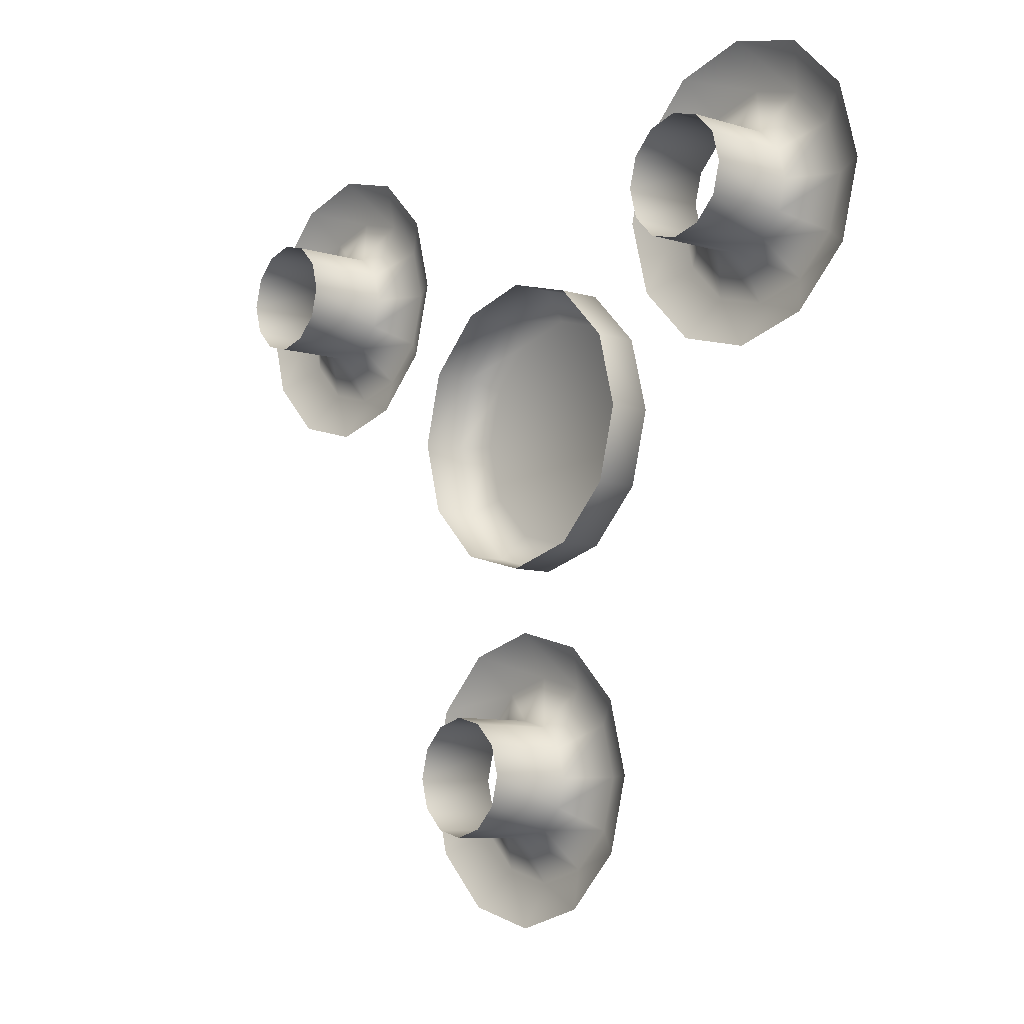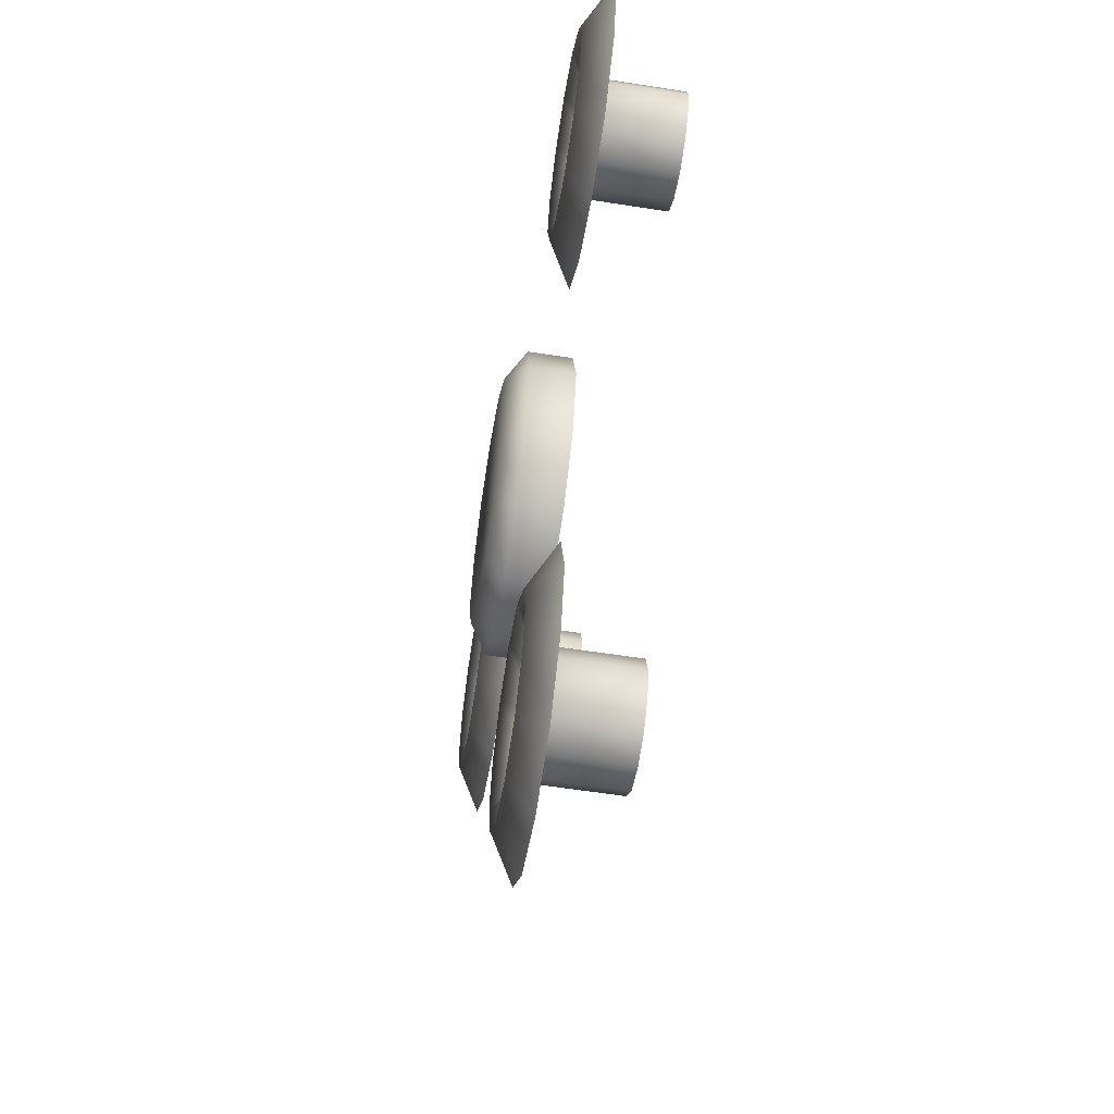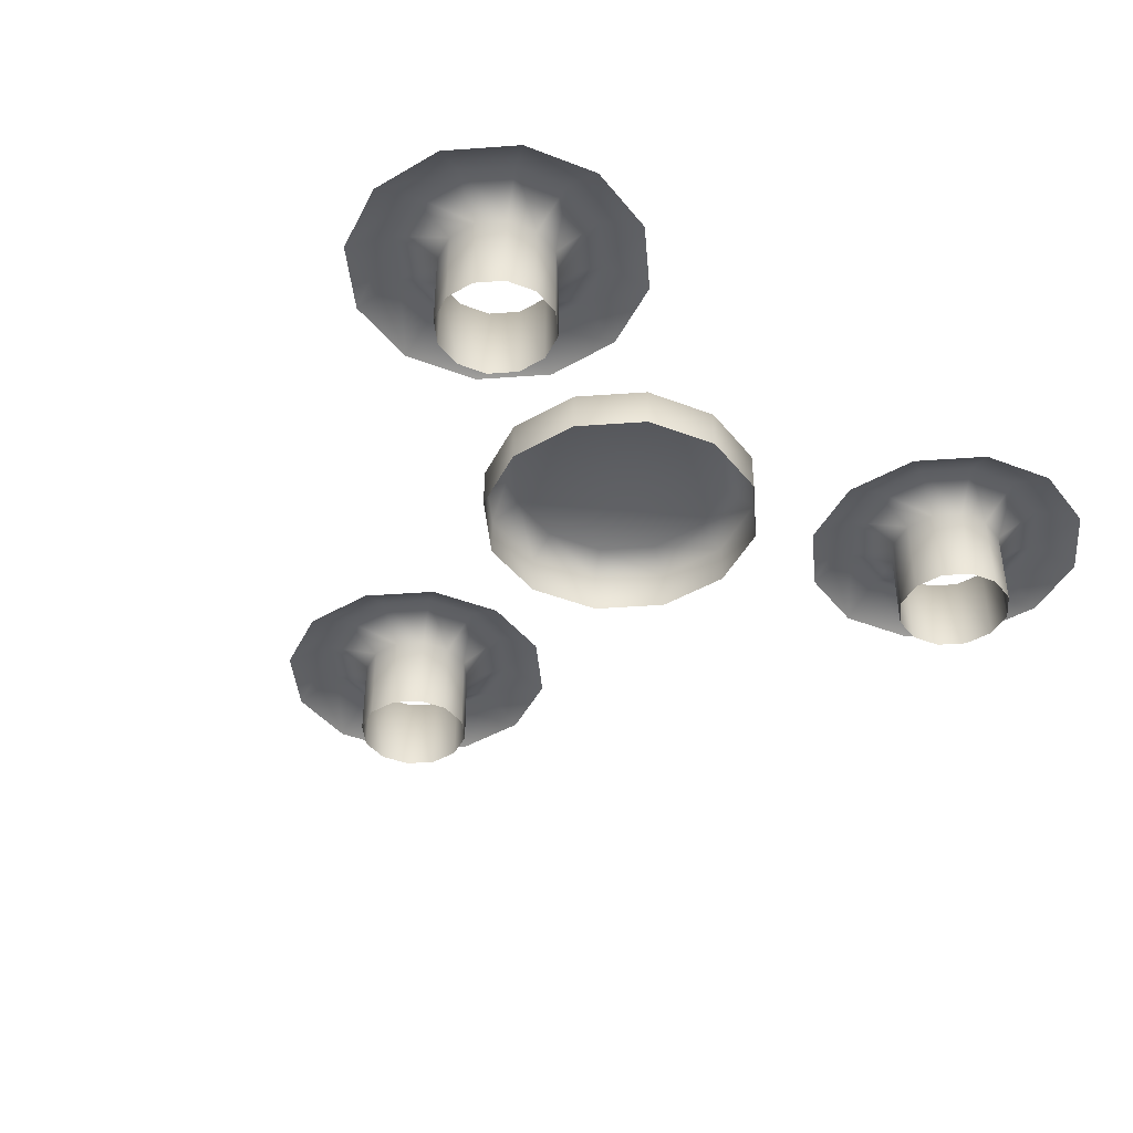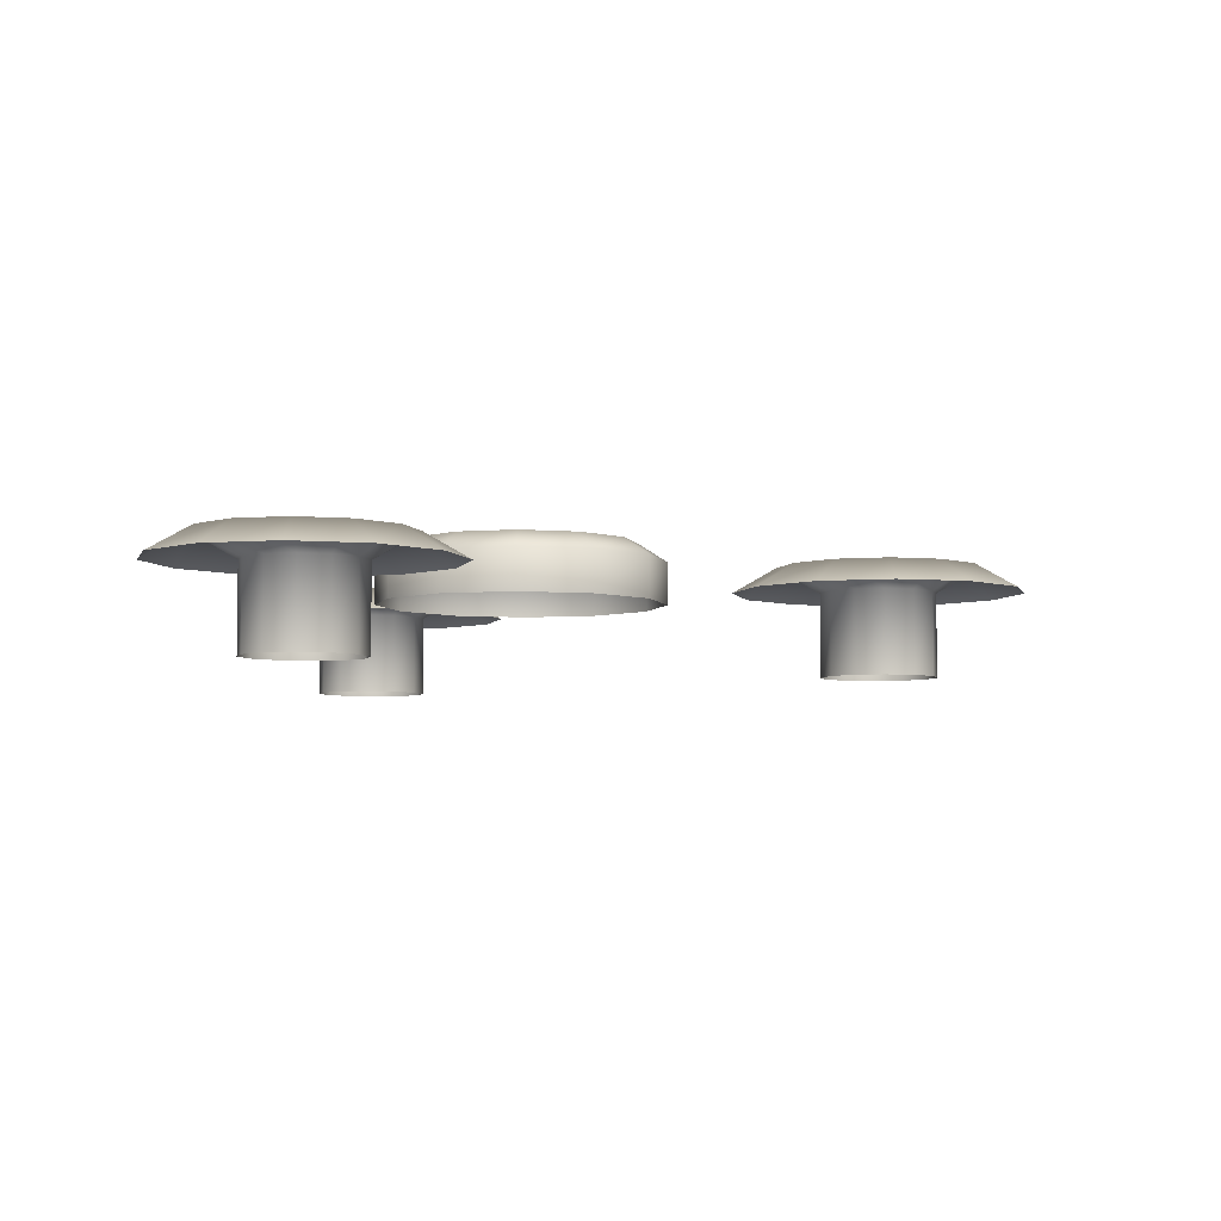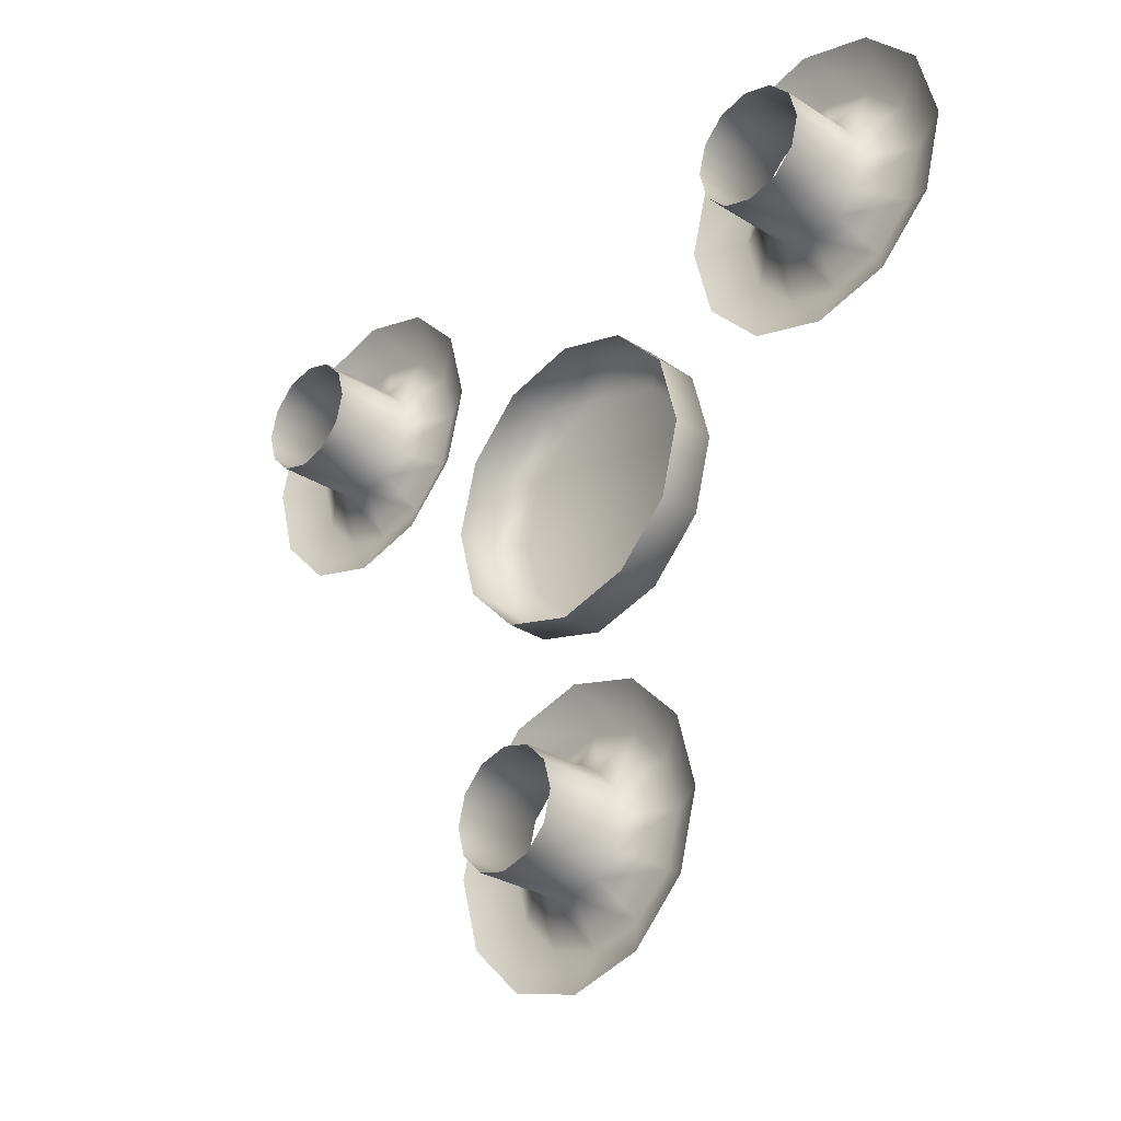
<metadata>
{"format":"obj","ext":"obj","renderer":"f3d","projection":"perspective","resolution":1024,"background":"white","views":[{"elev":-8.4,"azim":50.1,"up":"+Z"},{"elev":-60.0,"azim":-99.1,"up":"+Z"},{"elev":-41.9,"azim":-40.0,"up":"+Y"},{"elev":-5.0,"azim":89.7,"up":"+Y"},{"elev":-28.9,"azim":46.4,"up":"+Z"}]}
</metadata>
<code>
g FidgetSpinnerCol
v -0.02981 0.04696 -0.05163
v -8.108e-09 0.04696 -0.05962
v 0.02981 0.04696 -0.05163
v 0.05163 0.04696 -0.02981
v -0.05163 0.04696 -0.02981
v -0.05962 0.04696 3.572e-08
v 0.05962 0.04696 -2.082e-08
v 0.05163 0.04696 0.02981
v -0.05163 0.04696 0.02981
v 0.02981 0.04696 0.05163
v -0.02981 0.04696 0.05163
v 8.936e-10 0.04696 0.05962
v 0.03724 0.03738 -0.06449
v 0.02981 0.04696 -0.05163
v -8.108e-09 0.04696 -0.05962
v -7.477e-09 0.03738 -0.07447
v -0.02981 0.04696 -0.05163
v -0.03724 0.03738 -0.06449
v -0.05163 0.04696 -0.02981
v -0.06449 0.03738 -0.03724
v -0.05962 0.04696 3.572e-08
v -0.07447 0.03738 4.214e-08
v -0.05163 0.04696 0.02981
v -0.06449 0.03738 0.03724
v -0.02981 0.04696 0.05163
v -0.03724 0.03738 0.06449
v 8.936e-10 0.04696 0.05962
v 3.768e-09 0.03738 0.07447
v 0.02981 0.04696 0.05163
v 0.03724 0.03738 0.06449
v 0.05163 0.04696 0.02981
v 0.06449 0.03738 0.03724
v 0.05962 0.04696 -2.082e-08
v 0.07447 0.03738 -2.847e-08
v 0.05163 0.04696 -0.02981
v 0.06449 0.03738 -0.03724
v 0.02981 0.04696 -0.05163
v 0.06449 0.02149 -0.2189
v 0.02602 0.03436 -0.2267
v 0.03724 0.02149 -0.2462
v 0.04508 0.03436 -0.2077
v -8.289e-09 0.03436 -0.2337
v 0.07447 0.02149 -0.1817
v -7.477e-09 0.02149 -0.2561
v 0.05205 0.03436 -0.1817
v -0.02602 0.03436 -0.2267
v 0.06449 0.02149 -0.1444
v -0.03724 0.02149 -0.2462
v 0.04508 0.03436 -0.1556
v -0.04508 0.03436 -0.2077
v 0.03724 0.02149 -0.1172
v -0.06449 0.02149 -0.2189
v 0.02602 0.03436 -0.1366
v -0.05205 0.03436 -0.1817
v 3.768e-09 0.02149 -0.1072
v -0.07447 0.02149 -0.1817
v -4.297e-10 0.03436 -0.1296
v -0.04508 0.03436 -0.1556
v -0.03724 0.02149 -0.1172
v -0.06449 0.02149 -0.1444
v -0.02602 0.03436 -0.1366
v 0.07447 0.03738 -2.847e-08
v 0.07447 0.01546 -3.205e-08
v 0.06449 0.01546 0.03724
v 0.06449 0.03738 0.03724
v 0.06449 0.03738 -0.03724
v 0.03724 0.01546 0.06449
v 0.06449 0.01546 -0.03724
v 0.03724 0.03738 0.06449
v 0.03724 0.03738 -0.06449
v 3.768e-09 0.01546 0.07447
v 0.03724 0.01546 -0.06449
v 3.768e-09 0.03738 0.07447
v -7.477e-09 0.03738 -0.07447
v -0.03724 0.01546 0.06449
v -7.477e-09 0.01546 -0.07447
v -0.03724 0.03738 0.06449
v -0.03724 0.03738 -0.06449
v -0.06449 0.01546 0.03724
v -0.03724 0.01546 -0.06449
v -0.06449 0.03738 0.03724
v -0.06449 0.03738 -0.03724
v -0.07447 0.01546 3.857e-08
v -0.06449 0.01546 -0.03724
v -0.07447 0.03738 4.214e-08
v -7.924e-09 -0.02149 -0.2113
v -0.01481 -0.02149 -0.2073
v -0.01481 0.02149 -0.2073
v -8.995e-09 0.02149 -0.2113
v -0.02566 0.02149 -0.1965
v 0.01481 -0.02149 -0.2073
v -0.02566 -0.02149 -0.1965
v 0.01481 0.02149 -0.2073
v -0.02963 0.02149 -0.1817
v 0.02566 -0.02149 -0.1965
v -0.02963 -0.02149 -0.1817
v 0.02566 0.02149 -0.1965
v -0.02566 0.02149 -0.1668
v 0.02963 -0.02149 -0.1817
v -0.02566 -0.02149 -0.1668
v 0.02963 0.02149 -0.1817
v -0.01481 0.02149 -0.156
v 0.02566 -0.02149 -0.1668
v -0.01481 -0.02149 -0.156
v 0.02566 0.02149 -0.1668
v -4.521e-09 0.02149 -0.152
v 0.01481 -0.02149 -0.156
v -3.451e-09 -0.02149 -0.152
v 0.01481 0.02149 -0.156
v 0.02602 0.03436 -0.2267
v 0.01481 0.02149 -0.2073
v -8.995e-09 0.02149 -0.2113
v -8.289e-09 0.03436 -0.2337
v 0.04508 0.03436 -0.2077
v -0.01481 0.02149 -0.2073
v 0.02566 0.02149 -0.1965
v -0.02602 0.03436 -0.2267
v 0.05205 0.03436 -0.1817
v -0.02566 0.02149 -0.1965
v 0.02963 0.02149 -0.1817
v -0.04508 0.03436 -0.2077
v 0.04508 0.03436 -0.1556
v -0.02963 0.02149 -0.1817
v 0.02566 0.02149 -0.1668
v -0.05205 0.03436 -0.1817
v 0.02602 0.03436 -0.1366
v -0.02566 0.02149 -0.1668
v 0.01481 0.02149 -0.156
v -0.04508 0.03436 -0.1556
v -4.297e-10 0.03436 -0.1296
v -0.01481 0.02149 -0.156
v -4.521e-09 0.02149 -0.152
v -0.02602 0.03436 -0.1366
v -0.2218 0.02149 0.0536
v -0.2094 0.03436 0.09083
v -0.2318 0.02149 0.09083
v -0.2024 0.03436 0.06481
v -0.2024 0.03436 0.1169
v -0.1946 0.02149 0.02634
v -0.2218 0.02149 0.1281
v -0.1833 0.03436 0.04576
v -0.1833 0.03436 0.1359
v -0.1573 0.02149 0.01636
v -0.1946 0.02149 0.1553
v -0.1573 0.03436 0.03878
v -0.1573 0.03436 0.1429
v -0.1201 0.02149 0.02634
v -0.1573 0.02149 0.1653
v -0.1313 0.03436 0.04576
v -0.1313 0.03436 0.1359
v -0.09283 0.02149 0.0536
v -0.1201 0.02149 0.1553
v -0.1122 0.03436 0.06481
v -0.1122 0.03436 0.1169
v -0.08285 0.02149 0.09083
v -0.09283 0.02149 0.1281
v -0.1053 0.03436 0.09083
v -0.2094 0.03436 0.09083
v -0.187 0.02149 0.09083
v -0.183 0.02149 0.1056
v -0.2024 0.03436 0.1169
v -0.2024 0.03436 0.06481
v -0.1721 0.02149 0.1165
v -0.183 0.02149 0.07602
v -0.1833 0.03436 0.1359
v -0.1833 0.03436 0.04576
v -0.1573 0.02149 0.1205
v -0.1721 0.02149 0.06517
v -0.1573 0.03436 0.1429
v -0.1573 0.03436 0.03878
v -0.1425 0.02149 0.1165
v -0.1573 0.02149 0.06121
v -0.1313 0.03436 0.1359
v -0.1313 0.03436 0.04576
v -0.1317 0.02149 0.1056
v -0.1425 0.02149 0.06517
v -0.1122 0.03436 0.1169
v -0.1122 0.03436 0.06481
v -0.1277 0.02149 0.09083
v -0.1317 0.02149 0.07602
v -0.1053 0.03436 0.09083
v -0.183 -0.02149 0.1056
v -0.1721 0.02149 0.1165
v -0.183 0.02149 0.1056
v -0.1721 -0.02149 0.1165
v -0.187 -0.02149 0.09083
v -0.1573 0.02149 0.1205
v -0.187 0.02149 0.09083
v -0.1573 -0.02149 0.1205
v -0.183 -0.02149 0.07602
v -0.1425 0.02149 0.1165
v -0.183 0.02149 0.07602
v -0.1425 -0.02149 0.1165
v -0.1721 -0.02149 0.06517
v -0.1317 0.02149 0.1056
v -0.1721 0.02149 0.06517
v -0.1317 -0.02149 0.1056
v -0.1573 -0.02149 0.06121
v -0.1277 0.02149 0.09083
v -0.1573 0.02149 0.06121
v -0.1277 -0.02149 0.09083
v -0.1425 -0.02149 0.06517
v -0.1317 0.02149 0.07602
v -0.1425 0.02149 0.06517
v -0.1317 -0.02149 0.07602
v 0.1573 0.02149 0.1653
v 0.1833 0.03436 0.1359
v 0.1946 0.02149 0.1553
v 0.1573 0.03436 0.1429
v 0.2024 0.03436 0.1169
v 0.1201 0.02149 0.1553
v 0.2218 0.02149 0.1281
v 0.1313 0.03436 0.1359
v 0.2094 0.03436 0.09083
v 0.09283 0.02149 0.1281
v 0.2318 0.02149 0.09083
v 0.1122 0.03436 0.1169
v 0.2024 0.03436 0.06481
v 0.08285 0.02149 0.09083
v 0.2218 0.02149 0.0536
v 0.1053 0.03436 0.09083
v 0.1833 0.03436 0.04576
v 0.09283 0.02149 0.0536
v 0.1946 0.02149 0.02634
v 0.1122 0.03436 0.06481
v 0.1573 0.03436 0.03878
v 0.1201 0.02149 0.02634
v 0.1573 0.02149 0.01636
v 0.1313 0.03436 0.04576
v 0.1573 -0.02149 0.1205
v 0.1721 -0.02149 0.1165
v 0.1721 0.02149 0.1165
v 0.1573 0.02149 0.1205
v 0.183 0.02149 0.1056
v 0.1425 -0.02149 0.1165
v 0.183 -0.02149 0.1056
v 0.1425 0.02149 0.1165
v 0.187 0.02149 0.09083
v 0.1317 -0.02149 0.1056
v 0.187 -0.02149 0.09083
v 0.1317 0.02149 0.1056
v 0.183 0.02149 0.07602
v 0.1277 -0.02149 0.09083
v 0.183 -0.02149 0.07602
v 0.1277 0.02149 0.09083
v 0.1721 0.02149 0.06517
v 0.1317 -0.02149 0.07602
v 0.1721 -0.02149 0.06517
v 0.1317 0.02149 0.07602
v 0.1573 0.02149 0.06121
v 0.1425 -0.02149 0.06517
v 0.1573 -0.02149 0.06121
v 0.1425 0.02149 0.06517
v 0.1833 0.03436 0.1359
v 0.1721 0.02149 0.1165
v 0.183 0.02149 0.1056
v 0.2024 0.03436 0.1169
v 0.1573 0.03436 0.1429
v 0.187 0.02149 0.09083
v 0.1573 0.02149 0.1205
v 0.2094 0.03436 0.09083
v 0.1313 0.03436 0.1359
v 0.183 0.02149 0.07602
v 0.1425 0.02149 0.1165
v 0.2024 0.03436 0.06481
v 0.1122 0.03436 0.1169
v 0.1721 0.02149 0.06517
v 0.1317 0.02149 0.1056
v 0.1833 0.03436 0.04576
v 0.1053 0.03436 0.09083
v 0.1573 0.02149 0.06121
v 0.1277 0.02149 0.09083
v 0.1573 0.03436 0.03878
v 0.1122 0.03436 0.06481
v 0.1425 0.02149 0.06517
v 0.1317 0.02149 0.07602
v 0.1313 0.03436 0.04576
g FidgetSpinnerCol_0
f 3 2 1
f 1 4 3
f 1 5 4
f 5 6 4
f 6 7 4
f 6 8 7
f 6 9 8
f 9 10 8
f 9 11 10
f 11 12 10
f 15 14 13
f 16 15 13
f 17 15 16
f 18 17 16
f 19 17 18
f 20 19 18
f 21 19 20
f 22 21 20
f 23 21 22
f 24 23 22
f 25 23 24
f 26 25 24
f 27 25 26
f 28 27 26
f 29 27 28
f 30 29 28
f 31 29 30
f 32 31 30
f 33 31 32
f 34 33 32
f 35 33 34
f 36 35 34
f 37 35 36
f 13 37 36
f 40 39 38
f 39 41 38
f 42 39 40
f 38 41 43
f 44 42 40
f 41 45 43
f 46 42 44
f 43 45 47
f 48 46 44
f 45 49 47
f 50 46 48
f 47 49 51
f 52 50 48
f 49 53 51
f 54 50 52
f 51 53 55
f 56 54 52
f 53 57 55
f 58 54 56
f 55 57 59
f 60 58 56
f 57 61 59
f 61 58 60
f 59 61 60
f 64 63 62
f 65 64 62
f 62 63 66
f 67 64 65
f 63 68 66
f 69 67 65
f 66 68 70
f 71 67 69
f 68 72 70
f 73 71 69
f 70 72 74
f 75 71 73
f 72 76 74
f 77 75 73
f 74 76 78
f 79 75 77
f 76 80 78
f 81 79 77
f 78 80 82
f 83 79 81
f 80 84 82
f 85 83 81
f 82 84 85
f 84 83 85
f 88 87 86
f 89 88 86
f 88 90 87
f 89 86 91
f 90 92 87
f 93 89 91
f 90 94 92
f 93 91 95
f 94 96 92
f 97 93 95
f 94 98 96
f 97 95 99
f 98 100 96
f 101 97 99
f 98 102 100
f 101 99 103
f 102 104 100
f 105 101 103
f 102 106 104
f 105 103 107
f 106 108 104
f 109 105 107
f 109 107 108
f 106 109 108
f 112 111 110
f 113 112 110
f 110 111 114
f 115 112 113
f 111 116 114
f 117 115 113
f 114 116 118
f 119 115 117
f 116 120 118
f 121 119 117
f 118 120 122
f 123 119 121
f 120 124 122
f 125 123 121
f 122 124 126
f 127 123 125
f 124 128 126
f 129 127 125
f 126 128 130
f 131 127 129
f 128 132 130
f 133 131 129
f 130 132 133
f 132 131 133
f 136 135 134
f 135 137 134
f 138 135 136
f 134 137 139
f 140 138 136
f 137 141 139
f 142 138 140
f 139 141 143
f 144 142 140
f 141 145 143
f 146 142 144
f 143 145 147
f 148 146 144
f 145 149 147
f 150 146 148
f 147 149 151
f 152 150 148
f 149 153 151
f 154 150 152
f 151 153 155
f 156 154 152
f 153 157 155
f 157 154 156
f 155 157 156
f 160 159 158
f 161 160 158
f 158 159 162
f 163 160 161
f 159 164 162
f 165 163 161
f 162 164 166
f 167 163 165
f 164 168 166
f 169 167 165
f 166 168 170
f 171 167 169
f 168 172 170
f 173 171 169
f 170 172 174
f 175 171 173
f 172 176 174
f 177 175 173
f 174 176 178
f 179 175 177
f 176 180 178
f 181 179 177
f 178 180 181
f 180 179 181
f 184 183 182
f 183 185 182
f 184 182 186
f 183 187 185
f 188 184 186
f 187 189 185
f 188 186 190
f 187 191 189
f 192 188 190
f 191 193 189
f 192 190 194
f 191 195 193
f 196 192 194
f 195 197 193
f 196 194 198
f 195 199 197
f 200 196 198
f 199 201 197
f 200 198 202
f 199 203 201
f 204 200 202
f 203 205 201
f 204 202 205
f 203 204 205
f 208 207 206
f 207 209 206
f 210 207 208
f 206 209 211
f 212 210 208
f 209 213 211
f 214 210 212
f 211 213 215
f 216 214 212
f 213 217 215
f 218 214 216
f 215 217 219
f 220 218 216
f 217 221 219
f 222 218 220
f 219 221 223
f 224 222 220
f 221 225 223
f 226 222 224
f 223 225 227
f 228 226 224
f 225 229 227
f 229 226 228
f 227 229 228
f 232 231 230
f 233 232 230
f 232 234 231
f 233 230 235
f 234 236 231
f 237 233 235
f 234 238 236
f 237 235 239
f 238 240 236
f 241 237 239
f 238 242 240
f 241 239 243
f 242 244 240
f 245 241 243
f 242 246 244
f 245 243 247
f 246 248 244
f 249 245 247
f 246 250 248
f 249 247 251
f 250 252 248
f 253 249 251
f 253 251 252
f 250 253 252
f 256 255 254
f 257 256 254
f 254 255 258
f 259 256 257
f 255 260 258
f 261 259 257
f 258 260 262
f 263 259 261
f 260 264 262
f 265 263 261
f 262 264 266
f 267 263 265
f 264 268 266
f 269 267 265
f 266 268 270
f 271 267 269
f 268 272 270
f 273 271 269
f 270 272 274
f 275 271 273
f 272 276 274
f 277 275 273
f 274 276 277
f 276 275 277

</code>
